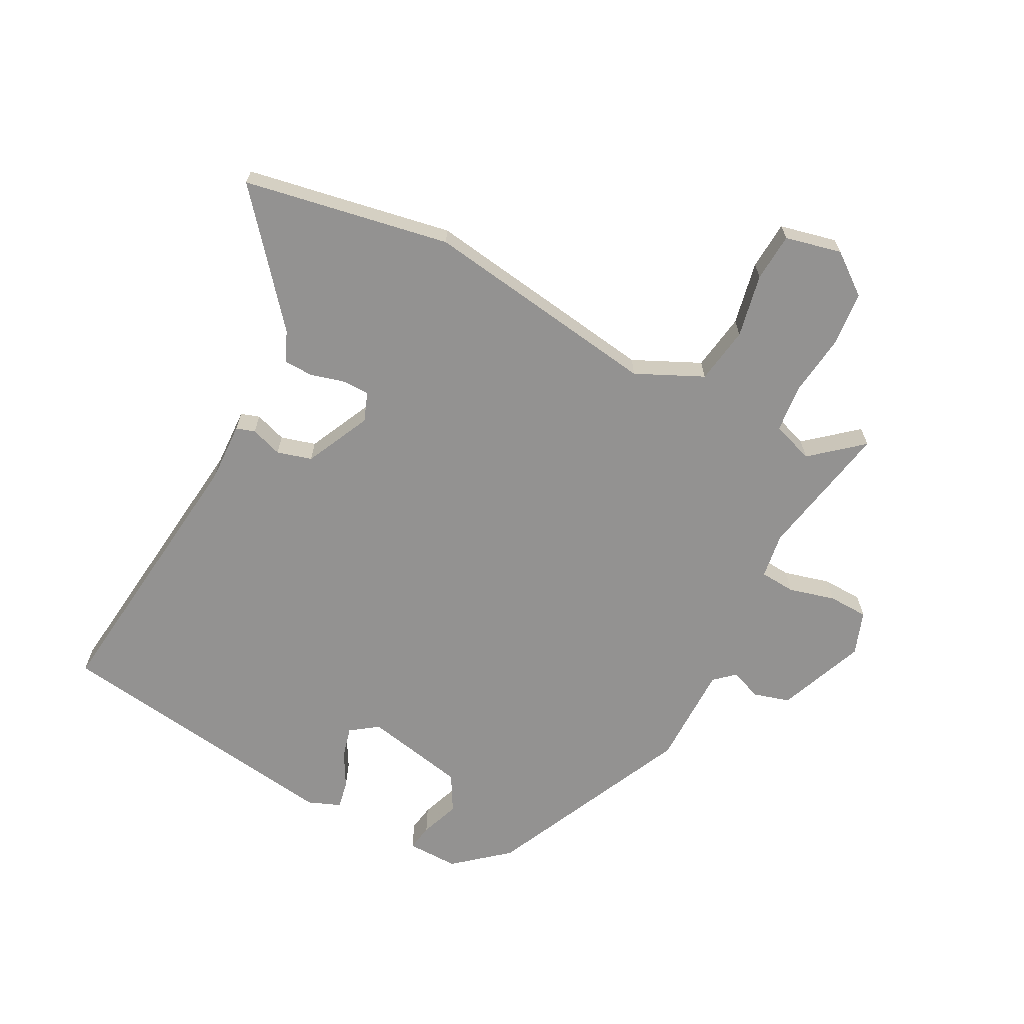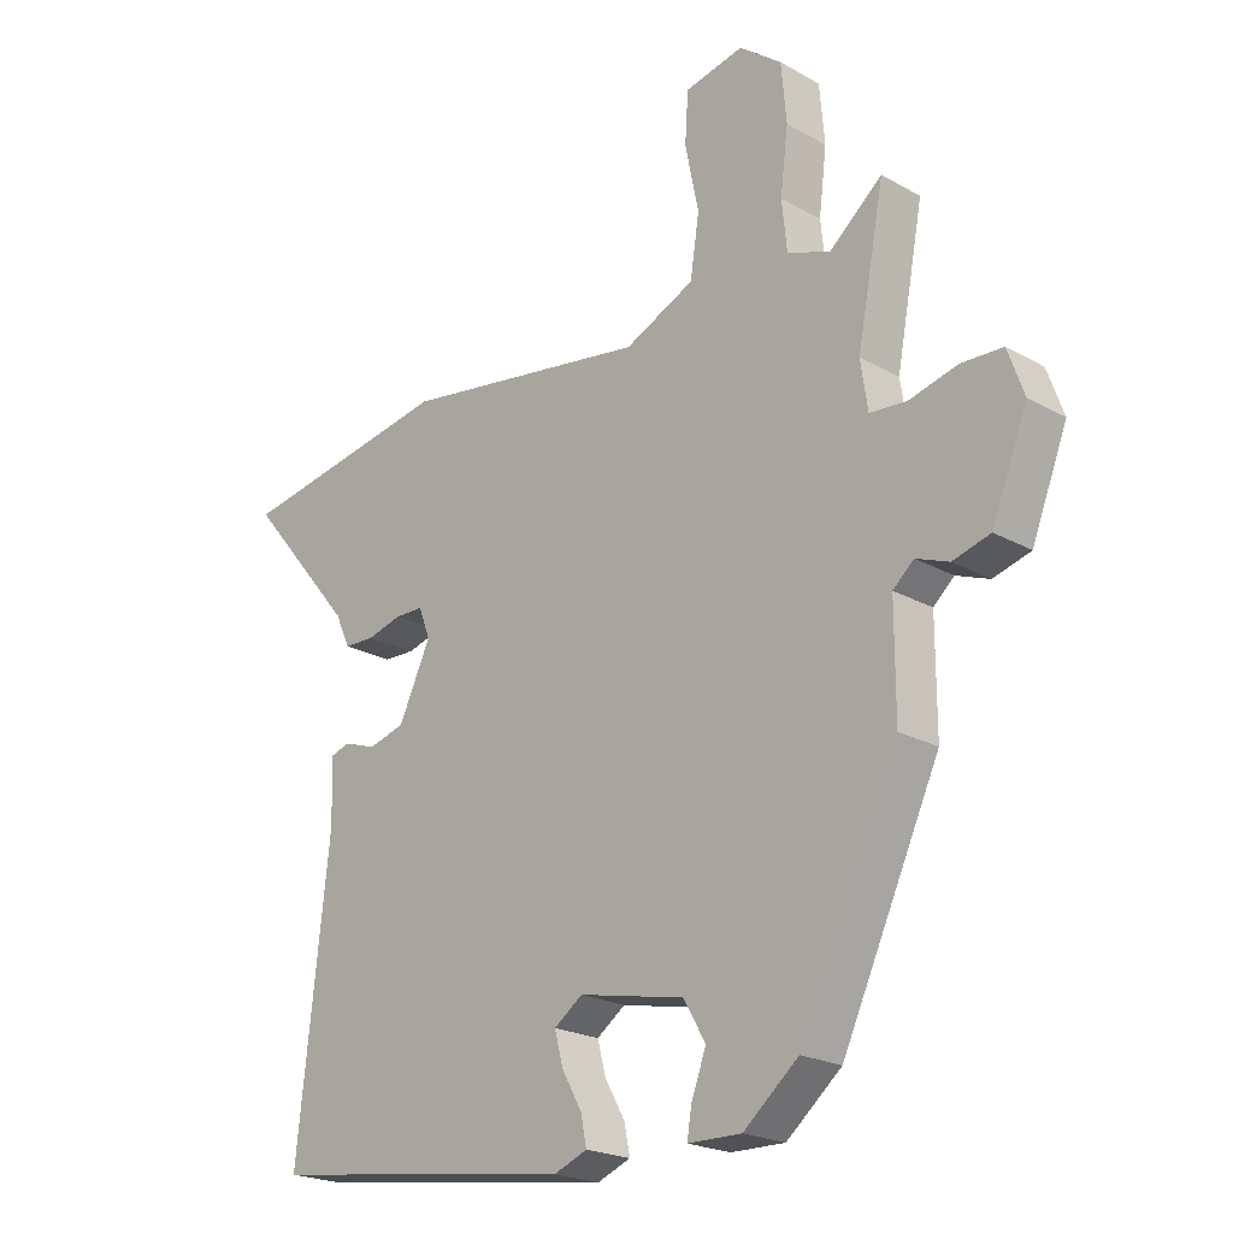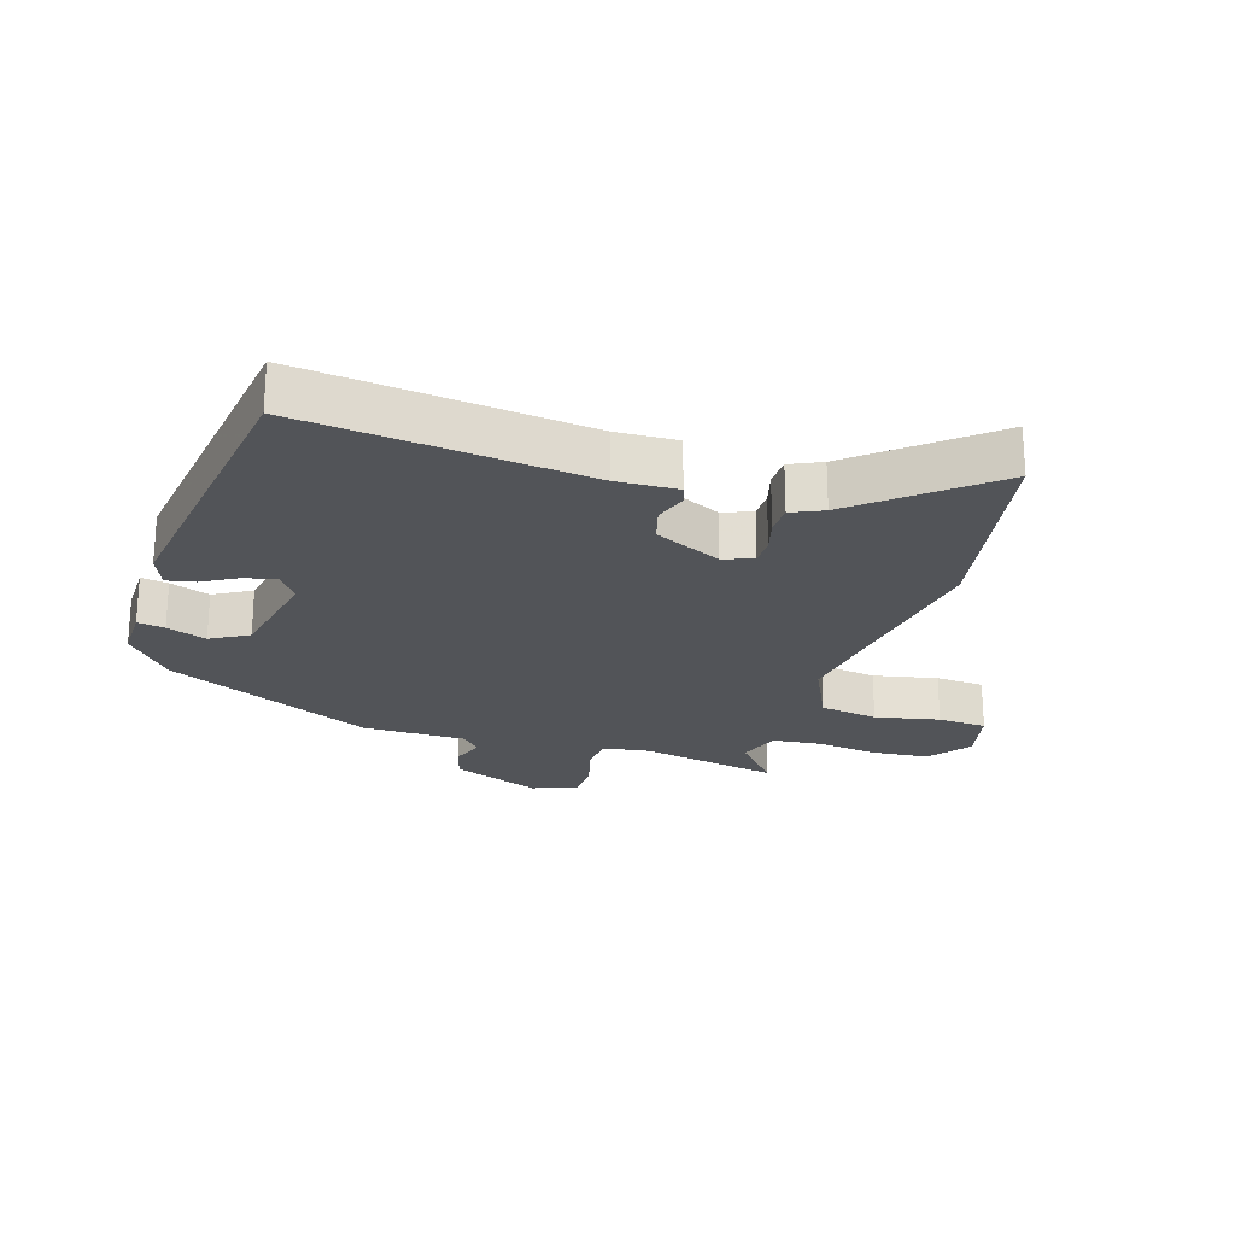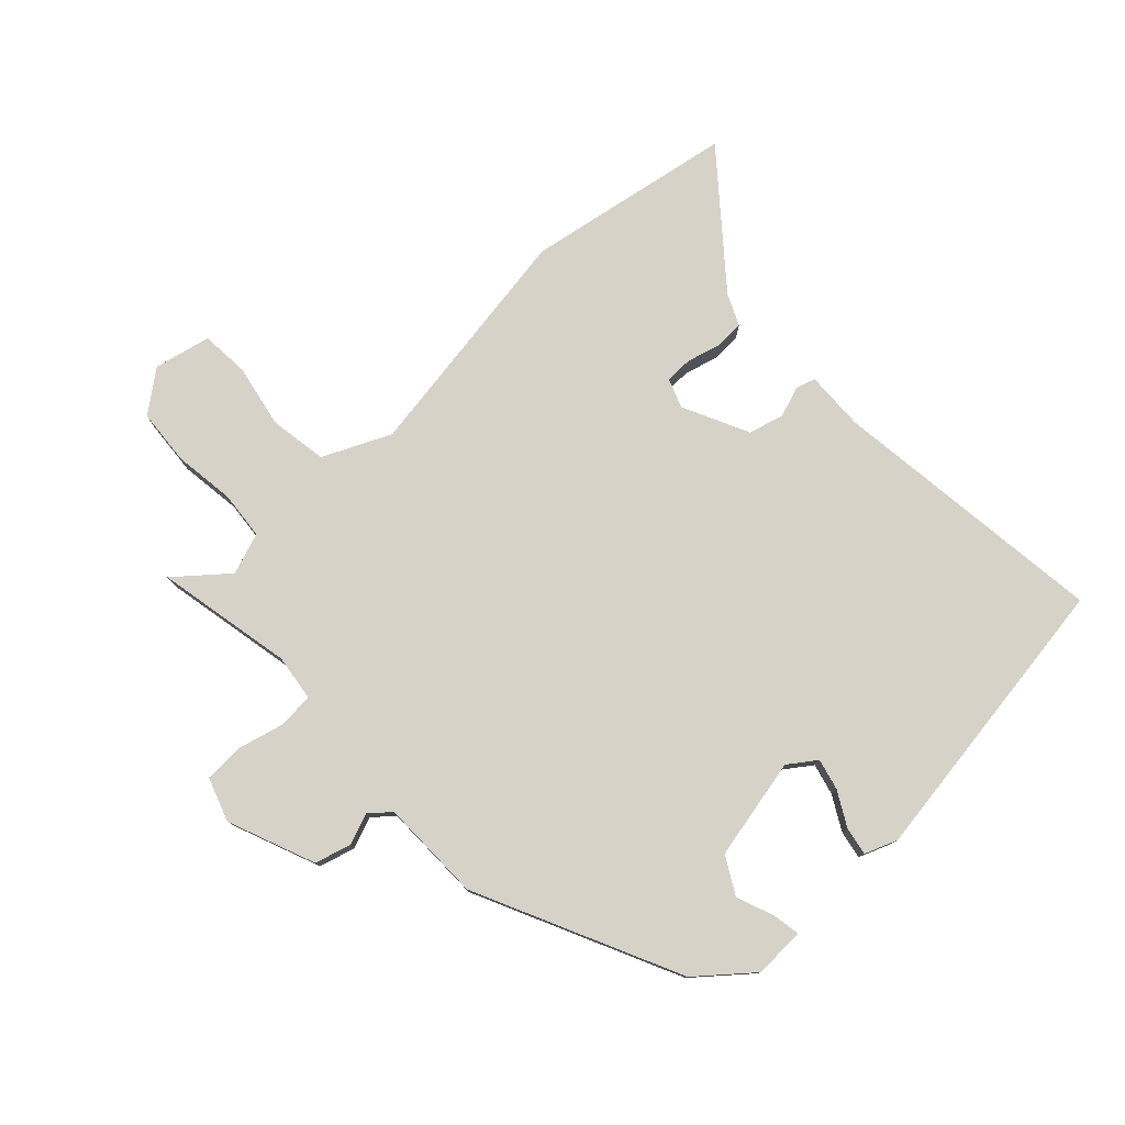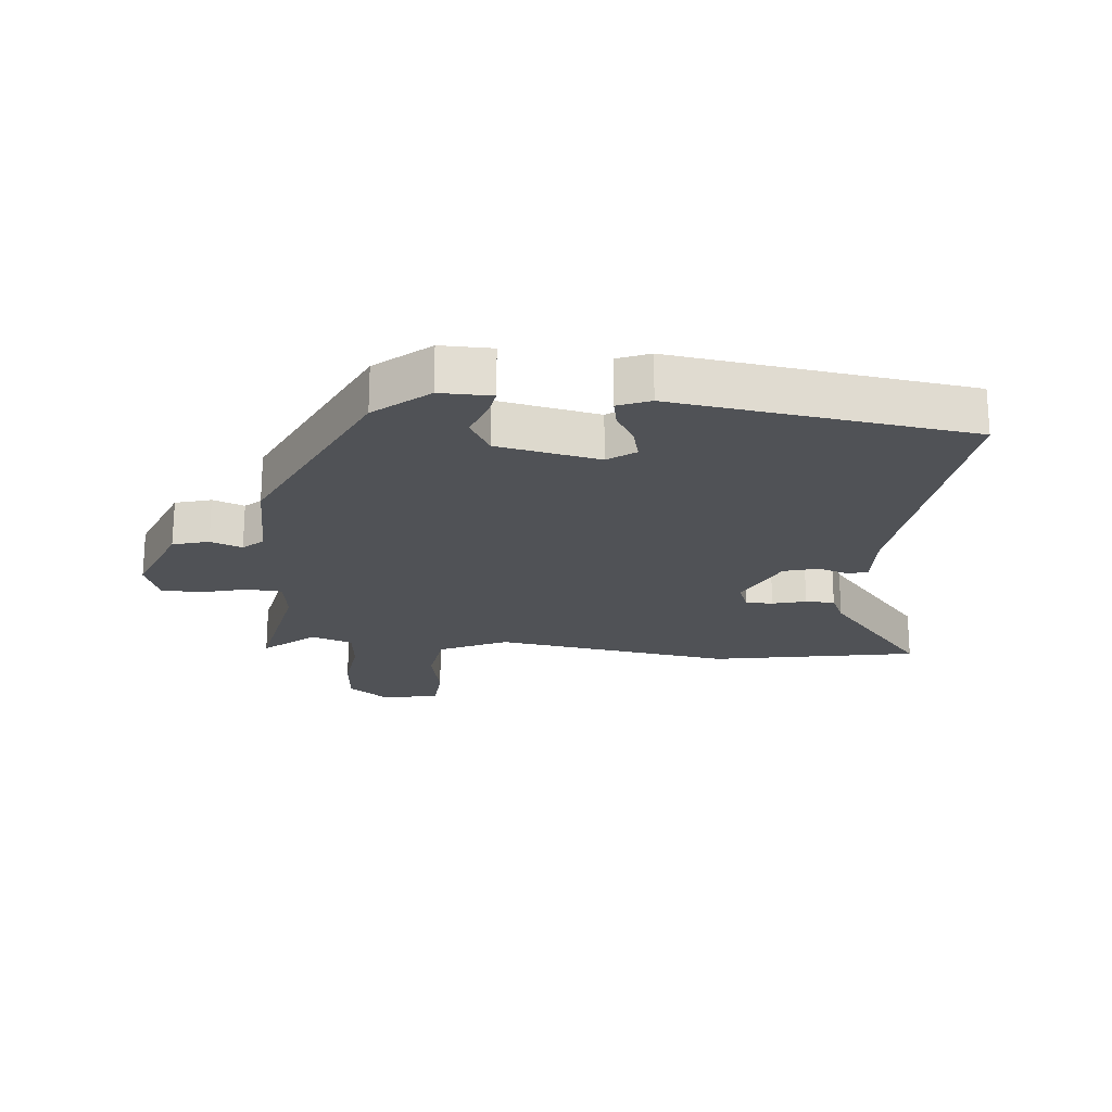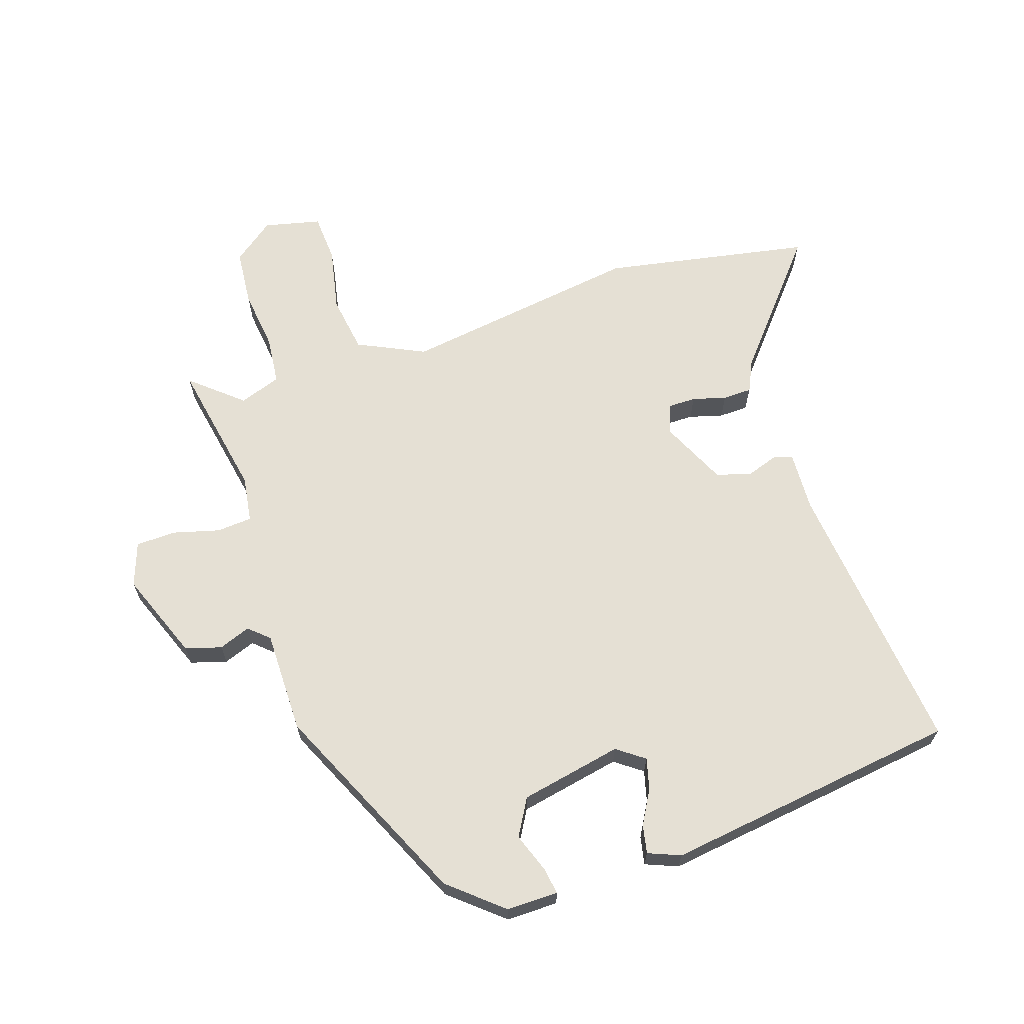
<metadata>
{"format":"obj","ext":"obj","renderer":"f3d","projection":"perspective","resolution":1024,"background":"white","views":[{"elev":-66.5,"azim":-27.8,"up":"+Y"},{"elev":-21.5,"azim":45.2,"up":"+Z"},{"elev":-23.2,"azim":-107.5,"up":"+Y"},{"elev":78.4,"azim":136.2,"up":"+Y"},{"elev":-21.0,"azim":174.4,"up":"+Y"},{"elev":65.8,"azim":161.8,"up":"+Y"}]}
</metadata>
<code>
v -0.519 0.07 -0.468
v -0.469 0.07 -0.019
v -0.473 0.07 0.077
v -0.443 0.07 0.087
v -0.392 0.07 0.07
v -0.336 0.07 0.086
v -0.286 0.07 0.192
v -0.304 0.07 0.239
v -0.348 0.07 0.239
v -0.402 0.07 0.224
v -0.449 0.07 0.225
v -0.472 0.07 0.275
v -0.639 0.07 0.474
v -0.306 0.07 0.536
v 0.079 0.07 0.48
v 0.187 0.07 0.531
v 0.201 0.07 0.623
v 0.18 0.07 0.725
v 0.185 0.07 0.803
v 0.276 0.07 0.824
v 0.342 0.07 0.774
v 0.35 0.07 0.684
v 0.338 0.07 0.586
v 0.346 0.07 0.509
v 0.413 0.07 0.486
v 0.494 0.07 0.555
v 0.452 0.07 0.334
v 0.463 0.07 0.26
v 0.52 0.07 0.256
v 0.595 0.07 0.276
v 0.659 0.07 0.274
v 0.684 0.07 0.204
v 0.629 0.07 0.063
v 0.571 0.07 0.046
v 0.52 0.07 0.065
v 0.488 0.07 0.036
v 0.488 0.07 -0.128
v 0.336 0.07 -0.457
v 0.251 0.07 -0.529
v 0.168 0.07 -0.528
v 0.175 0.07 -0.485
v 0.198 0.07 -0.422
v 0.164 0.07 -0.363
v 0 0.07 -0.33
v -0.044 0.07 -0.362
v -0.031 0.07 -0.412
v 0 0.07 -0.467
v 0.009 0.07 -0.512
v -0.043 0.07 -0.533
v -0.519 0 -0.468
v -0.469 0 -0.019
v -0.473 0 0.077
v -0.443 0 0.087
v -0.392 0 0.07
v -0.336 0 0.086
v -0.286 0 0.192
v -0.304 0 0.239
v -0.348 0 0.239
v -0.402 0 0.224
v -0.449 0 0.225
v -0.472 0 0.275
v -0.639 0 0.474
v -0.306 0 0.536
v 0.079 0 0.48
v 0.187 0 0.531
v 0.201 0 0.623
v 0.18 0 0.725
v 0.185 0 0.803
v 0.276 0 0.824
v 0.342 0 0.774
v 0.35 0 0.684
v 0.338 0 0.586
v 0.346 0 0.509
v 0.413 0 0.486
v 0.494 0 0.555
v 0.452 0 0.334
v 0.463 0 0.26
v 0.52 0 0.256
v 0.595 0 0.276
v 0.659 0 0.274
v 0.684 0 0.204
v 0.629 0 0.063
v 0.571 0 0.046
v 0.52 0 0.065
v 0.488 0 0.036
v 0.488 0 -0.128
v 0.336 0 -0.457
v 0.251 0 -0.529
v 0.168 0 -0.528
v 0.175 0 -0.485
v 0.198 0 -0.422
v 0.164 0 -0.363
v 0 0 -0.33
v -0.044 0 -0.362
v -0.031 0 -0.412
v 0 0 -0.467
v 0.009 0 -0.512
v -0.043 0 -0.533
f 49 1 2
f 48 49 2
f 47 48 2
f 46 47 2
f 3 4 5
f 2 3 5
f 46 2 5
f 45 46 5
f 44 45 5 6
f 43 44 6 7
f 40 41 42
f 39 40 42
f 38 39 42
f 37 38 42
f 36 37 42
f 36 42 43
f 33 34 35
f 32 33 35
f 31 32 35
f 30 31 35
f 29 30 35
f 28 29 35 36
f 43 7 8
f 36 43 8
f 28 36 8
f 27 28 8
f 21 22 23
f 20 21 23
f 19 20 23
f 18 19 23
f 17 18 23
f 16 17 23 24
f 15 16 24 25
f 12 13 14 15
f 12 15 25
f 11 12 25
f 10 11 25
f 9 10 25
f 27 8 9 25
f 25 26 27
f 51 50 98
f 51 98 97
f 51 97 96
f 51 96 95
f 54 53 52
f 54 52 51
f 54 51 95
f 54 95 94
f 55 54 94 93
f 56 55 93 92
f 91 90 89
f 91 89 88
f 91 88 87
f 91 87 86
f 91 86 85
f 92 91 85
f 84 83 82
f 84 82 81
f 84 81 80
f 84 80 79
f 84 79 78
f 85 84 78 77
f 57 56 92
f 57 92 85
f 57 85 77
f 57 77 76
f 72 71 70
f 72 70 69
f 72 69 68
f 72 68 67
f 72 67 66
f 73 72 66 65
f 74 73 65 64
f 64 63 62 61
f 74 64 61
f 74 61 60
f 74 60 59
f 74 59 58
f 74 58 57 76
f 76 75 74
f 1 50 51 2
f 2 51 52 3
f 3 52 53 4
f 4 53 54 5
f 5 54 55 6
f 6 55 56 7
f 7 56 57 8
f 8 57 58 9
f 9 58 59 10
f 10 59 60 11
f 11 60 61 12
f 12 61 62 13
f 13 62 63 14
f 14 63 64 15
f 15 64 65 16
f 16 65 66 17
f 17 66 67 18
f 18 67 68 19
f 19 68 69 20
f 20 69 70 21
f 21 70 71 22
f 22 71 72 23
f 23 72 73 24
f 24 73 74 25
f 25 74 75 26
f 26 75 76 27
f 27 76 77 28
f 28 77 78 29
f 29 78 79 30
f 30 79 80 31
f 31 80 81 32
f 32 81 82 33
f 33 82 83 34
f 34 83 84 35
f 35 84 85 36
f 36 85 86 37
f 37 86 87 38
f 38 87 88 39
f 39 88 89 40
f 40 89 90 41
f 41 90 91 42
f 42 91 92 43
f 43 92 93 44
f 44 93 94 45
f 45 94 95 46
f 46 95 96 47
f 47 96 97 48
f 48 97 98 49
f 49 98 50 1

</code>
